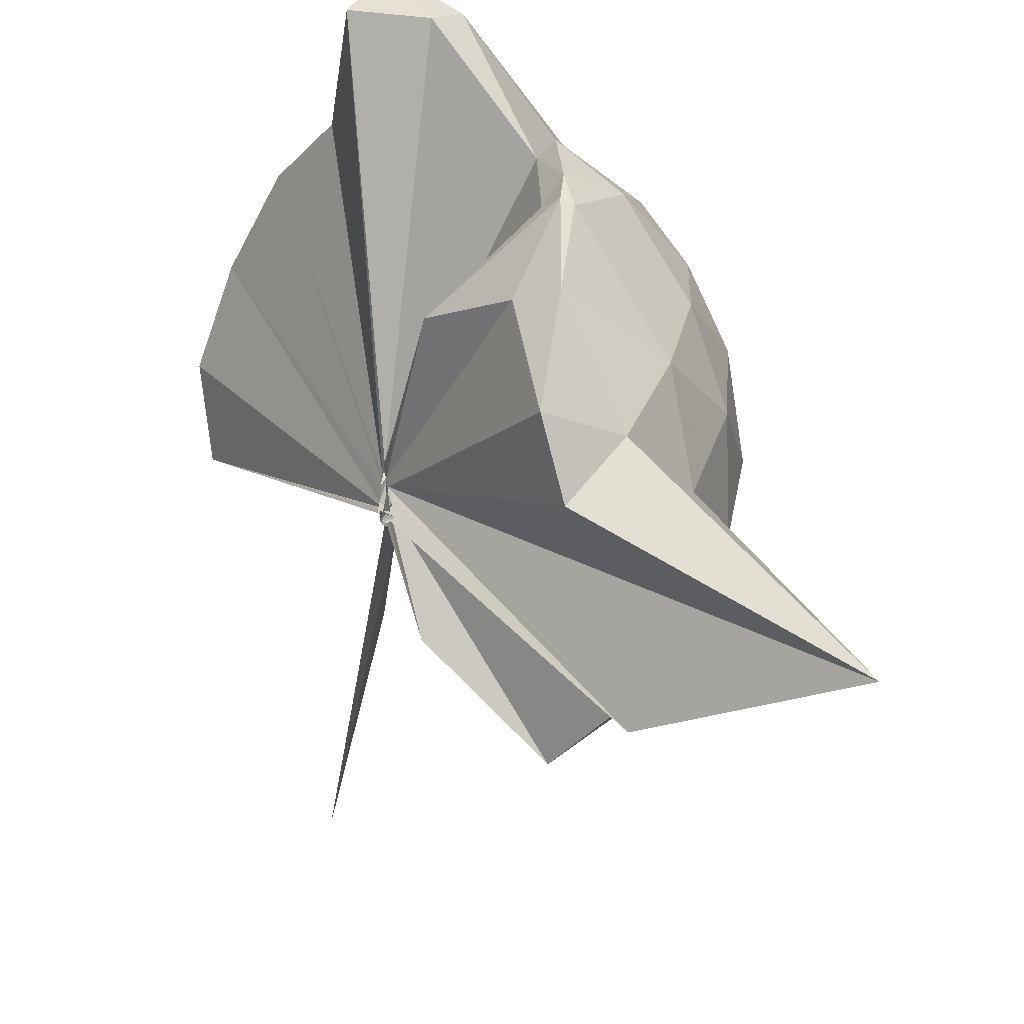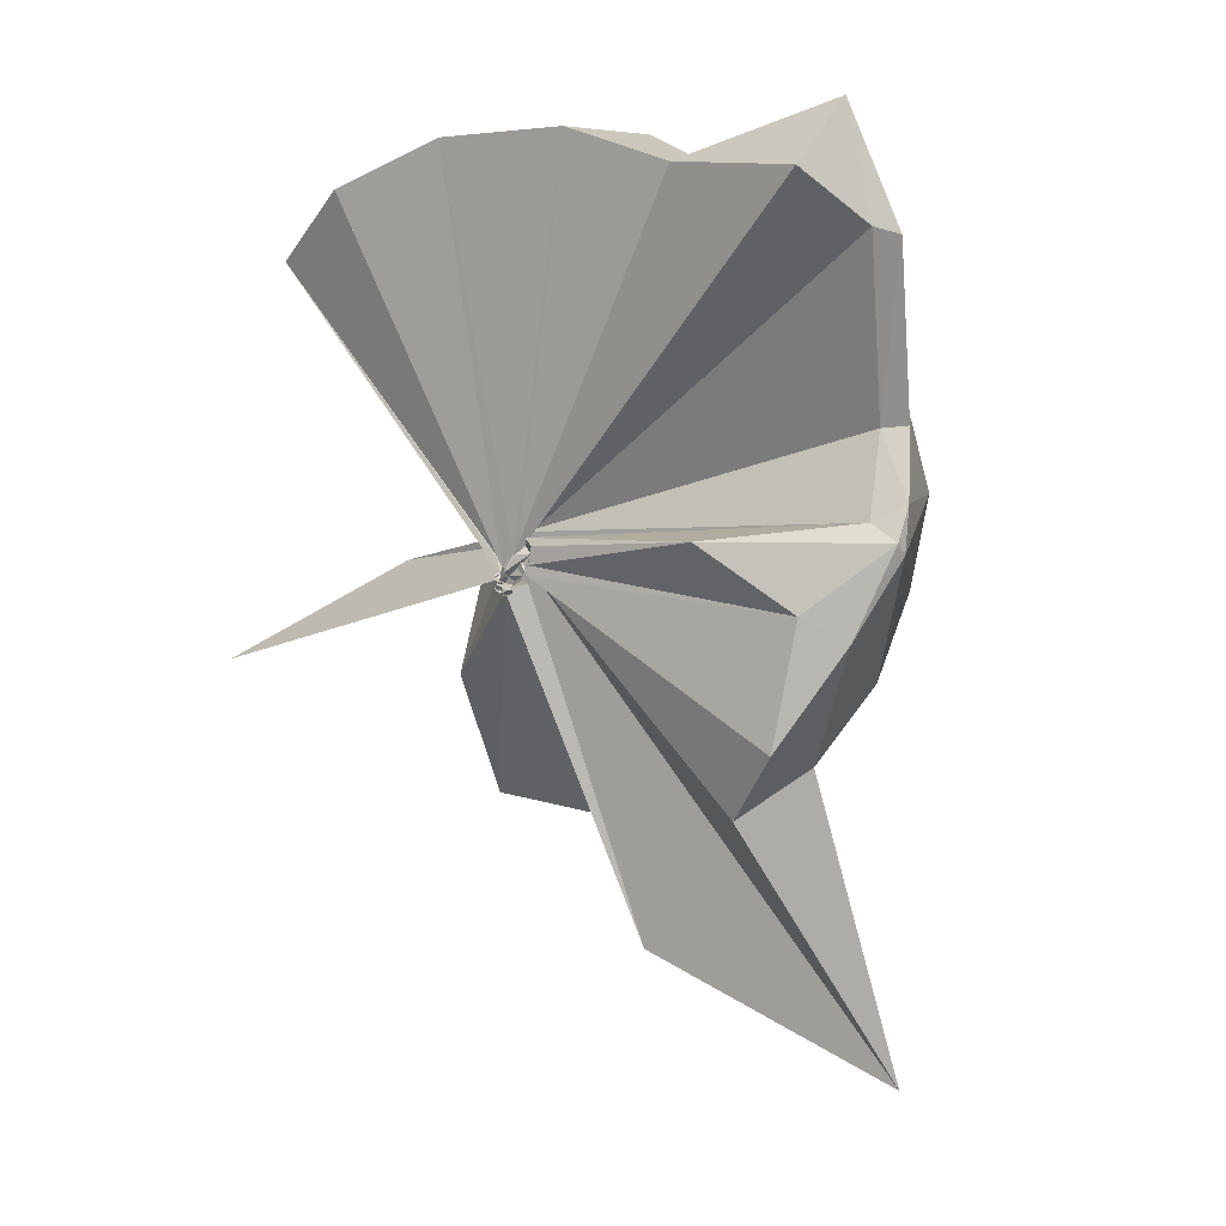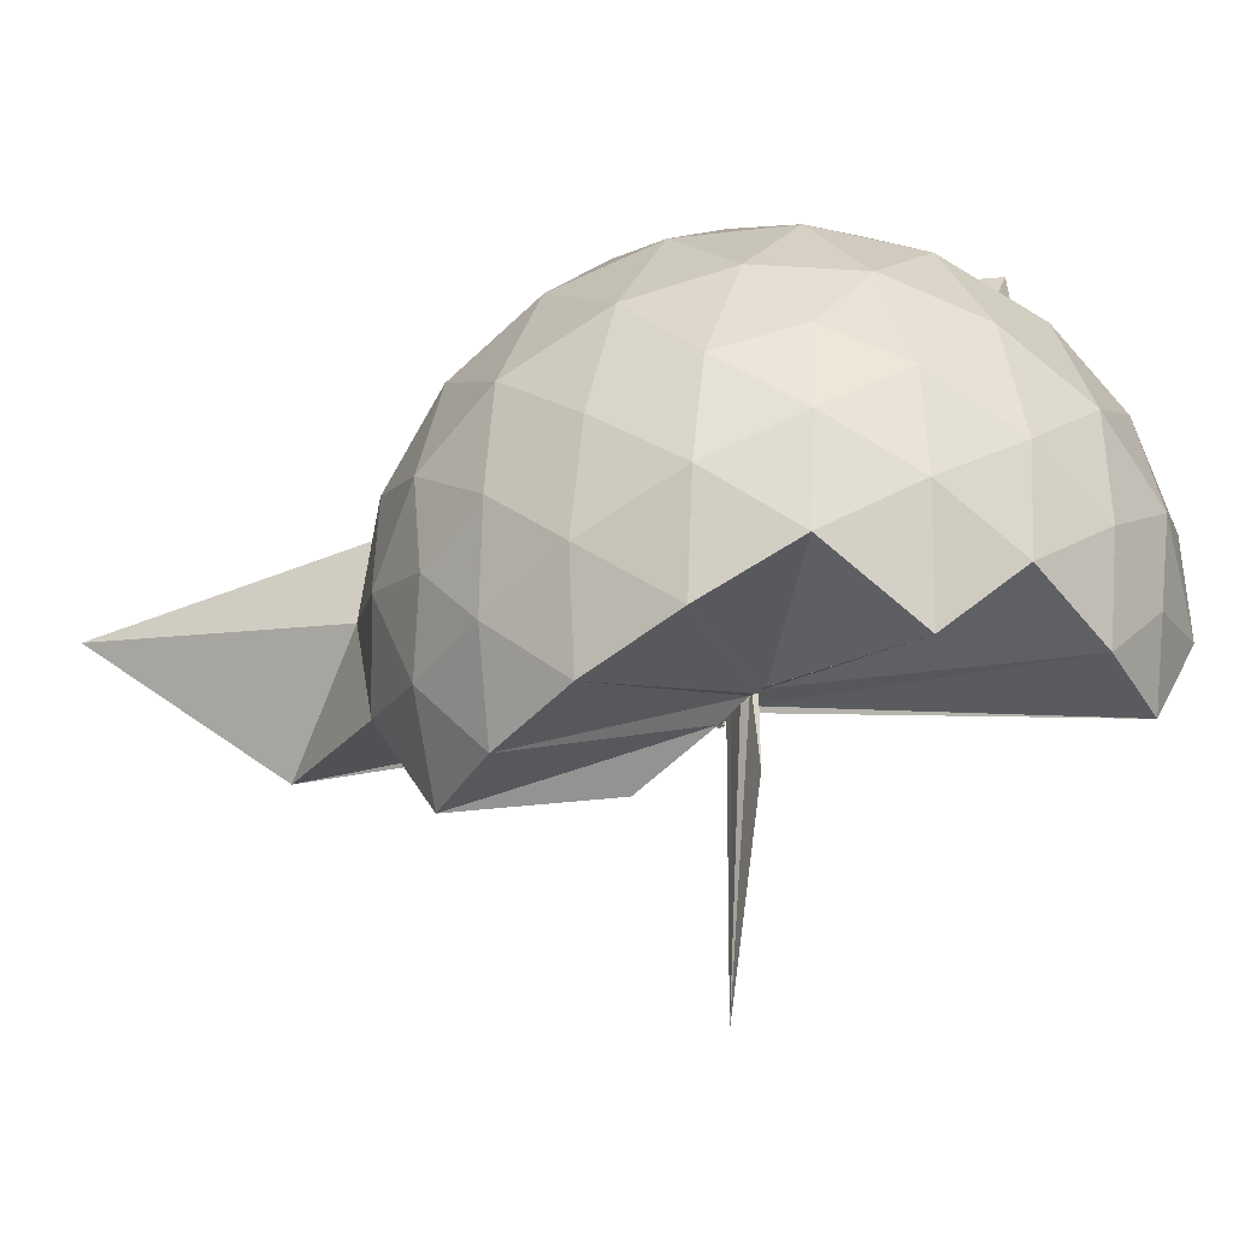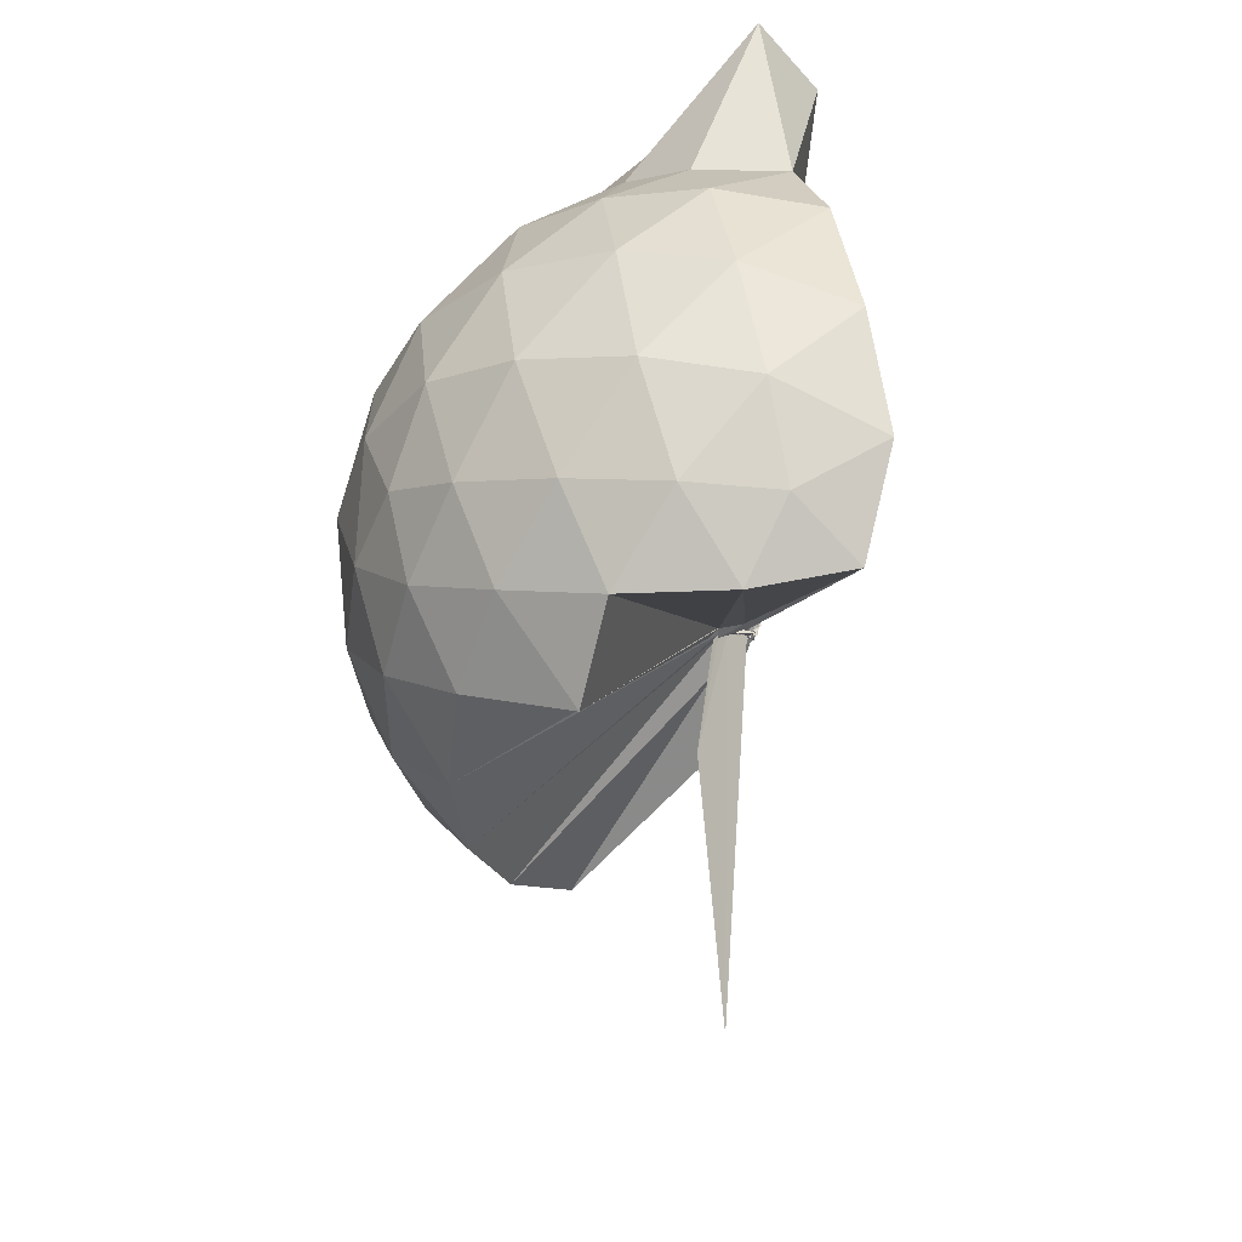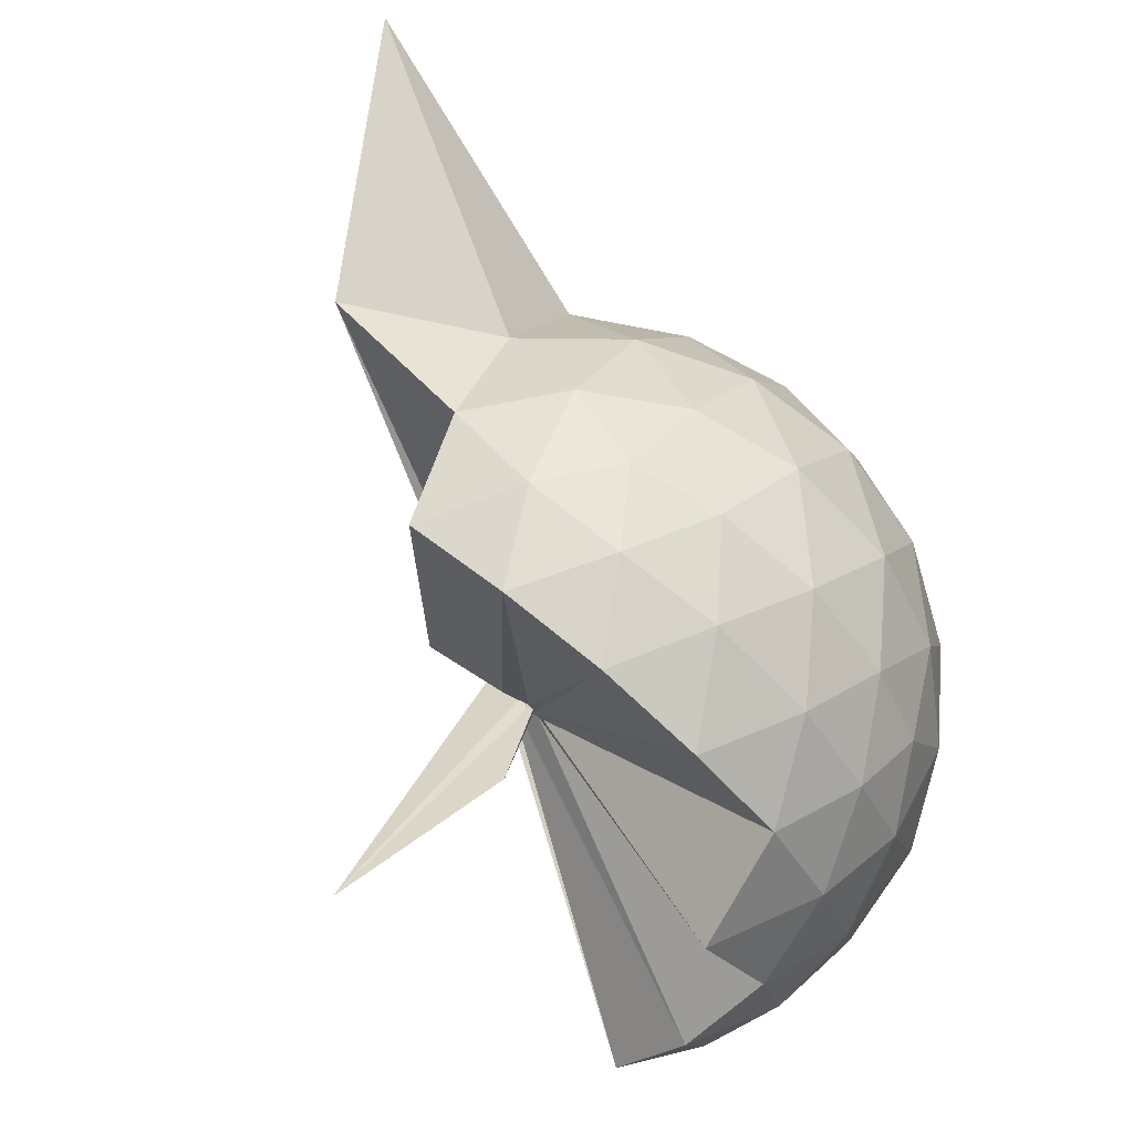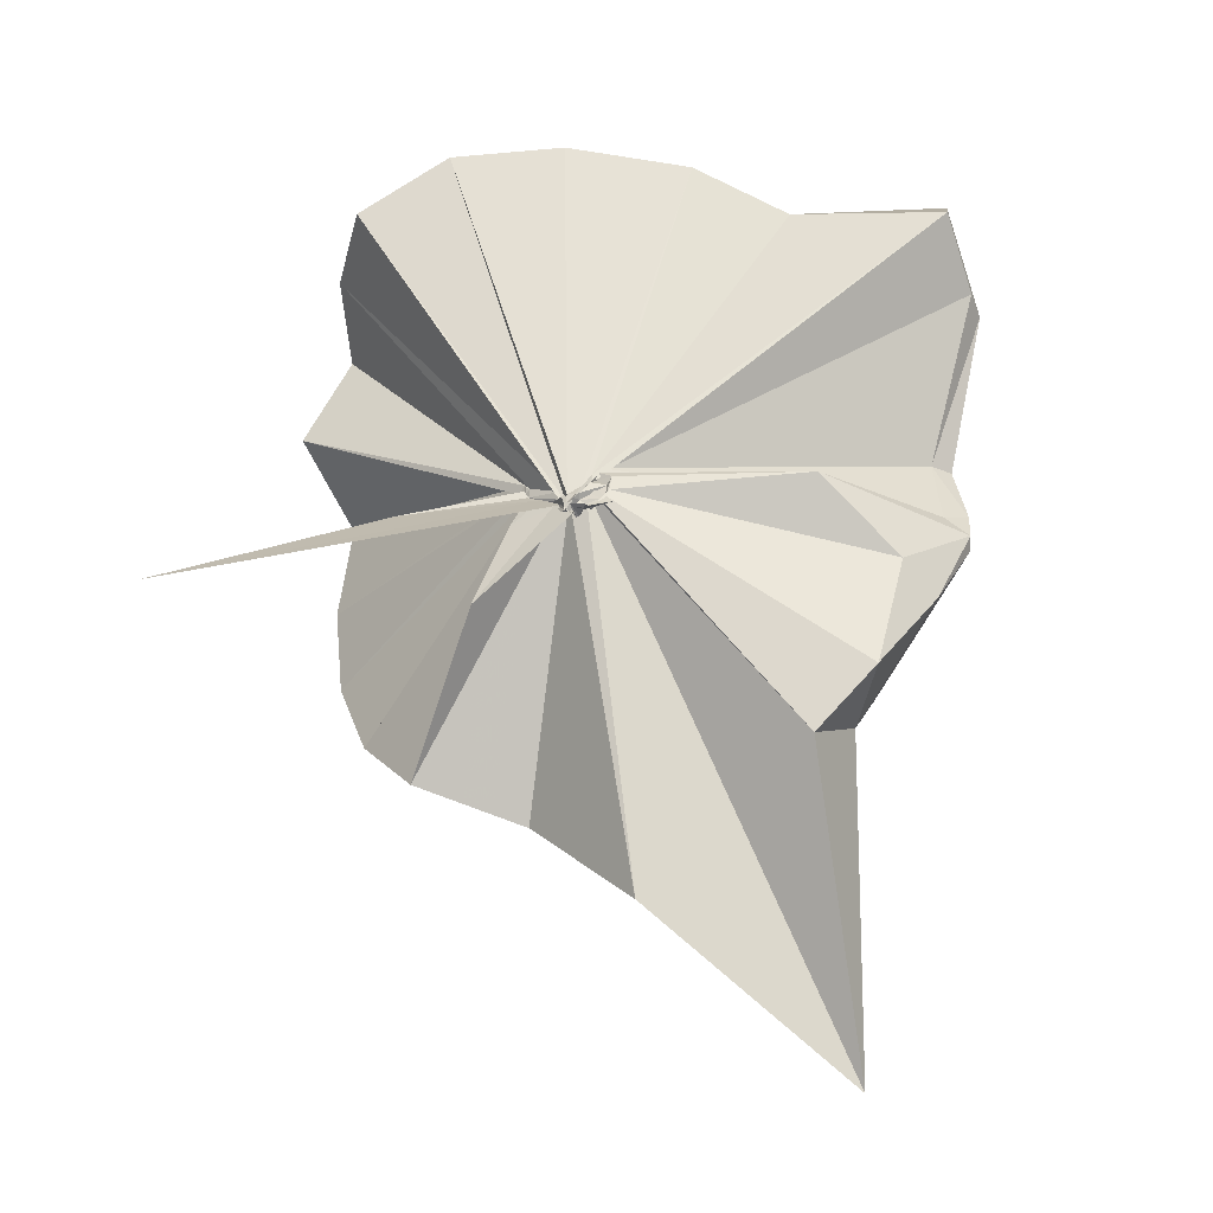
<metadata>
{"format":"obj","ext":"obj","renderer":"f3d","projection":"perspective","resolution":1024,"background":"white","views":[{"elev":45.9,"azim":-15.5,"up":"+Z"},{"elev":-1.3,"azim":-33.7,"up":"+Y"},{"elev":-73.8,"azim":123.2,"up":"+Z"},{"elev":47.8,"azim":-162.1,"up":"+Y"},{"elev":-66.2,"azim":43.6,"up":"+Z"},{"elev":-37.8,"azim":-73.2,"up":"+Y"}]}
</metadata>
<code>
v -0.02874 -0.3476 0.9071
v 0.005701 -0.3526 0.6904
v 0.8849 -0.2589 1.385
v 0.8153 -0.03602 1.449
v 0.6767 0.2043 1.468
v 0.4872 0.4152 1.443
v 0.2949 0.5489 1.382
v 0.05142 0.5517 1.449
v -0.03336 -0.3551 0.8888
v -0.02488 -0.4042 0.8696
v -0.06321 -0.4354 0.8551
v -0.0506 -0.4563 0.8489
v -0.07324 -0.4557 0.8488
v -0.0497 -0.4643 0.8452
v -0.07093 -0.4845 0.8838
v -0.05482 -0.4758 0.8796
v -0.0434 -0.469 0.9533
v -0.03429 -0.3845 0.8764
v 0.2892 -1.07 1.382
v 0.4923 -0.9359 1.452
v 0.6773 -0.7258 1.475
v 0.8164 -0.4835 1.442
v 0.9668 -0.1164 1.171
v 0.8721 0.1542 1.199
v 0.6855 0.4099 1.199
v 0.4553 0.5818 1.169
v 0.1848 0.6812 1.167
v -0.1022 0.6632 1.205
v -0.03766 -0.3891 0.8638
v -0.05298 -0.4274 0.848
v -0.06209 -0.4614 0.8352
v -0.05744 -0.4654 0.8396
v -0.04052 -0.4814 0.8463
v -0.06943 -0.469 0.8391
v -0.0336 -0.4896 0.8556
v -0.072 -0.4919 0.8501
v -0.04261 -0.477 0.8656
v -0.02743 -0.3778 0.8675
v 0.859 -1.796 1.344
v 0.6868 -0.9353 1.194
v 0.8708 -0.6752 1.194
v 0.966 -0.4054 1.17
v 0.9751 0.04496 0.8836
v 0.8339 0.3209 0.8836
v 0.6138 0.5386 0.8832
v 0.3285 0.6769 0.8848
v 0.0378 0.7217 0.8851
v -0.2715 0.6708 0.8788
v -0.04898 -0.4202 0.8253
v -0.05315 -0.4552 0.8227
v -0.06574 -0.4609 0.8262
v -0.04745 -0.4761 0.8225
v -0.06443 -0.484 0.8275
v -0.07101 -0.4659 0.8256
v -0.03941 -0.4952 0.8482
v -0.0586 -0.4894 0.8469
v -0.04687 -0.4849 0.8387
v 0.3597 -1.434 0.8865
v 0.6095 -1.07 0.8786
v 0.8336 -0.8484 0.8835
v 0.975 -0.5692 0.8825
v 1.024 -0.2618 0.8829
v 0.8781 0.1737 0.5941
v 0.7063 0.4081 0.5935
v 0.4676 0.5712 0.5658
v 0.1743 0.6647 0.5664
v -0.1206 0.6699 0.5927
v -0.4187 0.5667 0.5904
v -0.02675 -0.4289 0.8163
v -0.05628 -0.4475 0.8119
v -0.03783 -0.4692 0.8294
v -0.05871 -0.4847 0.8151
v -0.05789 -0.4744 0.8176
v -0.06774 -0.4755 0.8232
v -0.05057 -0.497 0.8445
v -0.05794 -0.4973 0.8435
v -0.03693 -0.3818 0.8315
v 0.4626 -1.099 0.5654
v 0.7059 -0.9337 0.5937
v 0.8777 -0.6994 0.5926
v 0.9624 -0.4223 0.565
v 0.9624 -0.1026 0.5653
v 0.7282 0.2439 0.3786
v 0.5382 0.3872 0.3207
v 0.2729 0.5045 0.2962
v 0.003822 0.5561 0.3191
v -0.239 0.5453 0.3787
v -0.4285 0.4107 0.3272
v -0.04184 -0.4418 0.81
v -0.07123 -0.4437 0.8169
v -0.05573 -0.4671 0.8227
v -0.01343 -0.4178 0.7717
v -0.04102 -0.4752 0.8301
v -0.06791 -0.4838 0.8244
v -0.04593 -0.4715 0.8289
v -0.01508 -0.701 0.5553
v 0.2651 -1.036 0.3012
v 0.5362 -0.9148 0.3202
v 0.7271 -0.7702 0.3775
v 0.8081 -0.5456 0.3202
v 0.8421 -0.263 0.2964
v 0.8084 0.01979 0.3208
v 0.6908 -0.2486 1.667
v 0.5432 -0.09426 1.767
v 0.3992 0.3394 1.912
v 0.2634 0.6633 1.869
v 0.101 0.478 1.887
v -0.02897 -0.3811 0.8874
v -0.04421 -0.424 0.8694
v -0.06376 -0.4351 0.8648
v -0.04815 -0.4465 0.8608
v -0.03311 -0.4731 0.8901
v -0.0468 -0.463 0.9092
v -0.04029 -0.4473 0.9325
v 0.2705 -0.903 1.563
v 0.4033 -0.6275 1.713
v 0.5006 -0.4147 1.799
v 0.5081 -0.2897 1.805
v 0.4887 -0.1 1.719
v 0.3132 0.3525 1.904
v -0.02547 -0.3468 0.9067
v -0.04737 -0.3922 0.8894
v -0.023 -0.391 0.9278
v -0.03948 -0.4482 0.9271
v -0.03743 -0.4207 0.9382
v 0.2911 -0.5624 1.646
v 0.4707 -0.3857 1.808
v 0.4351 -0.3341 1.745
v -0.02961 -0.3324 0.911
v -0.02123 -0.3673 0.8989
v -0.0319 -0.3716 0.9437
v 0.0981 -0.3787 1.472
v 0.6096 0.1588 0.1832
v 0.3661 0.2893 0.1194
v 0.095 0.3725 0.1128
v -0.1925 0.4085 0.1841
v -0.04699 -0.4025 0.8022
v -0.04426 -0.4286 0.8057
v -0.01332 -0.4129 0.7673
v -0.03621 -0.4326 0.7873
v -0.0515 -0.4538 0.8108
v -0.02976 -0.4374 0.7917
v -0.007808 -0.4536 0.654
v 0.3645 -0.8184 0.1194
v 0.6094 -0.6853 0.1827
v 0.6631 -0.4171 0.1193
v 0.6636 -0.1097 0.1193
v 0.4304 0.02776 0.009619
v 0.1171 0.1283 -0.03368
v -0.002811 -0.3331 0.7054
v -0.004625 -0.3659 0.7036
v -0.002043 -0.3872 0.719
v -0.312 -0.6575 -0.2527
v -0.01563 -0.3918 0.7425
v -0.001895 -0.3635 0.7017
v 0.4285 -0.5565 0.008681
v 0.4482 -0.264 -0.03097
v -0.005333 -0.3213 0.6946
v 0.007223 -0.3452 0.687
v -0.00514 -0.3663 0.6787
v -0.05704 -0.3856 0.3413
v -0.006045 -0.3407 0.6913
f 3 23 4
f 4 23 24
f 4 24 5
f 5 24 25
f 5 25 6
f 6 25 26
f 6 26 7
f 7 26 27
f 7 27 8
f 8 27 28
f 8 28 9
f 9 28 29
f 9 29 10
f 10 29 30
f 10 30 11
f 11 30 31
f 11 31 12
f 12 31 32
f 12 32 13
f 13 32 33
f 13 33 14
f 14 33 34
f 14 34 15
f 15 34 35
f 15 35 16
f 16 35 36
f 16 36 17
f 17 36 37
f 17 37 18
f 18 37 38
f 18 38 19
f 19 38 39
f 19 39 20
f 20 39 40
f 20 40 21
f 21 40 41
f 21 41 22
f 22 41 42
f 22 42 3
f 3 42 23
f 23 43 24
f 24 43 44
f 24 44 25
f 25 44 45
f 25 45 26
f 26 45 46
f 26 46 27
f 27 46 47
f 27 47 28
f 28 47 48
f 28 48 29
f 29 48 49
f 29 49 30
f 30 49 50
f 30 50 31
f 31 50 51
f 31 51 32
f 32 51 52
f 32 52 33
f 33 52 53
f 33 53 34
f 34 53 54
f 34 54 35
f 35 54 55
f 35 55 36
f 36 55 56
f 36 56 37
f 37 56 57
f 37 57 38
f 38 57 58
f 38 58 39
f 39 58 59
f 39 59 40
f 40 59 60
f 40 60 41
f 41 60 61
f 41 61 42
f 42 61 62
f 42 62 23
f 23 62 43
f 43 63 44
f 44 63 64
f 44 64 45
f 45 64 65
f 45 65 46
f 46 65 66
f 46 66 47
f 47 66 67
f 47 67 48
f 48 67 68
f 48 68 49
f 49 68 69
f 49 69 50
f 50 69 70
f 50 70 51
f 51 70 71
f 51 71 52
f 52 71 72
f 52 72 53
f 53 72 73
f 53 73 54
f 54 73 74
f 54 74 55
f 55 74 75
f 55 75 56
f 56 75 76
f 56 76 57
f 57 76 77
f 57 77 58
f 58 77 78
f 58 78 59
f 59 78 79
f 59 79 60
f 60 79 80
f 60 80 61
f 61 80 81
f 61 81 62
f 62 81 82
f 62 82 43
f 43 82 63
f 63 83 64
f 64 83 84
f 64 84 65
f 65 84 85
f 65 85 66
f 66 85 86
f 66 86 67
f 67 86 87
f 67 87 68
f 68 87 88
f 68 88 69
f 69 88 89
f 69 89 70
f 70 89 90
f 70 90 71
f 71 90 91
f 71 91 72
f 72 91 92
f 72 92 73
f 73 92 93
f 73 93 74
f 74 93 94
f 74 94 75
f 75 94 95
f 75 95 76
f 76 95 96
f 76 96 77
f 77 96 97
f 77 97 78
f 78 97 98
f 78 98 79
f 79 98 99
f 79 99 80
f 80 99 100
f 80 100 81
f 81 100 101
f 81 101 82
f 82 101 102
f 82 102 63
f 63 102 83
f 103 104 118
f 104 119 118
f 104 105 119
f 105 120 119
f 105 106 120
f 106 107 120
f 107 121 120
f 107 108 121
f 108 122 121
f 108 109 122
f 109 110 122
f 110 123 122
f 110 111 123
f 111 124 123
f 111 112 124
f 112 113 124
f 113 125 124
f 113 114 125
f 114 126 125
f 114 115 126
f 115 116 126
f 116 127 126
f 116 117 127
f 117 118 127
f 117 103 118
f 118 119 128
f 119 129 128
f 119 120 129
f 120 121 129
f 121 130 129
f 121 122 130
f 122 123 130
f 123 131 130
f 123 124 131
f 124 125 131
f 125 132 131
f 125 126 132
f 126 127 132
f 127 128 132
f 127 118 128
f 133 148 134
f 134 148 149
f 134 149 135
f 135 149 150
f 135 150 136
f 136 150 137
f 137 150 151
f 137 151 138
f 138 151 152
f 138 152 139
f 139 152 140
f 140 152 153
f 140 153 141
f 141 153 154
f 141 154 142
f 142 154 143
f 143 154 155
f 143 155 144
f 144 155 156
f 144 156 145
f 145 156 146
f 146 156 157
f 146 157 147
f 147 157 148
f 147 148 133
f 148 158 149
f 149 158 159
f 149 159 150
f 150 159 151
f 151 159 160
f 151 160 152
f 152 160 153
f 153 160 161
f 153 161 154
f 154 161 155
f 155 161 162
f 155 162 156
f 156 162 157
f 157 162 158
f 157 158 148
f 3 4 103
f 103 4 104
f 4 5 104
f 104 5 105
f 5 6 105
f 105 6 106
f 6 7 106
f 7 8 106
f 106 8 107
f 8 9 107
f 107 9 108
f 9 10 108
f 108 10 109
f 10 11 109
f 11 12 109
f 109 12 110
f 12 13 110
f 110 13 111
f 13 14 111
f 111 14 112
f 14 15 112
f 15 16 112
f 112 16 113
f 16 17 113
f 113 17 114
f 17 18 114
f 114 18 115
f 18 19 115
f 19 20 115
f 115 20 116
f 20 21 116
f 116 21 117
f 21 22 117
f 117 22 103
f 22 3 103
f 83 133 84
f 84 133 134
f 84 134 85
f 85 134 135
f 85 135 86
f 86 135 136
f 86 136 87
f 87 136 88
f 88 136 137
f 88 137 89
f 89 137 138
f 89 138 90
f 90 138 139
f 90 139 91
f 91 139 92
f 92 139 140
f 92 140 93
f 93 140 141
f 93 141 94
f 94 141 142
f 94 142 95
f 95 142 96
f 96 142 143
f 96 143 97
f 97 143 144
f 97 144 98
f 98 144 145
f 98 145 99
f 99 145 100
f 100 145 146
f 100 146 101
f 101 146 147
f 101 147 102
f 102 147 133
f 102 133 83
f 128 129 1
f 129 130 1
f 130 131 1
f 131 132 1
f 132 128 1
f 159 158 2
f 160 159 2
f 161 160 2
f 162 161 2
f 158 162 2

</code>
